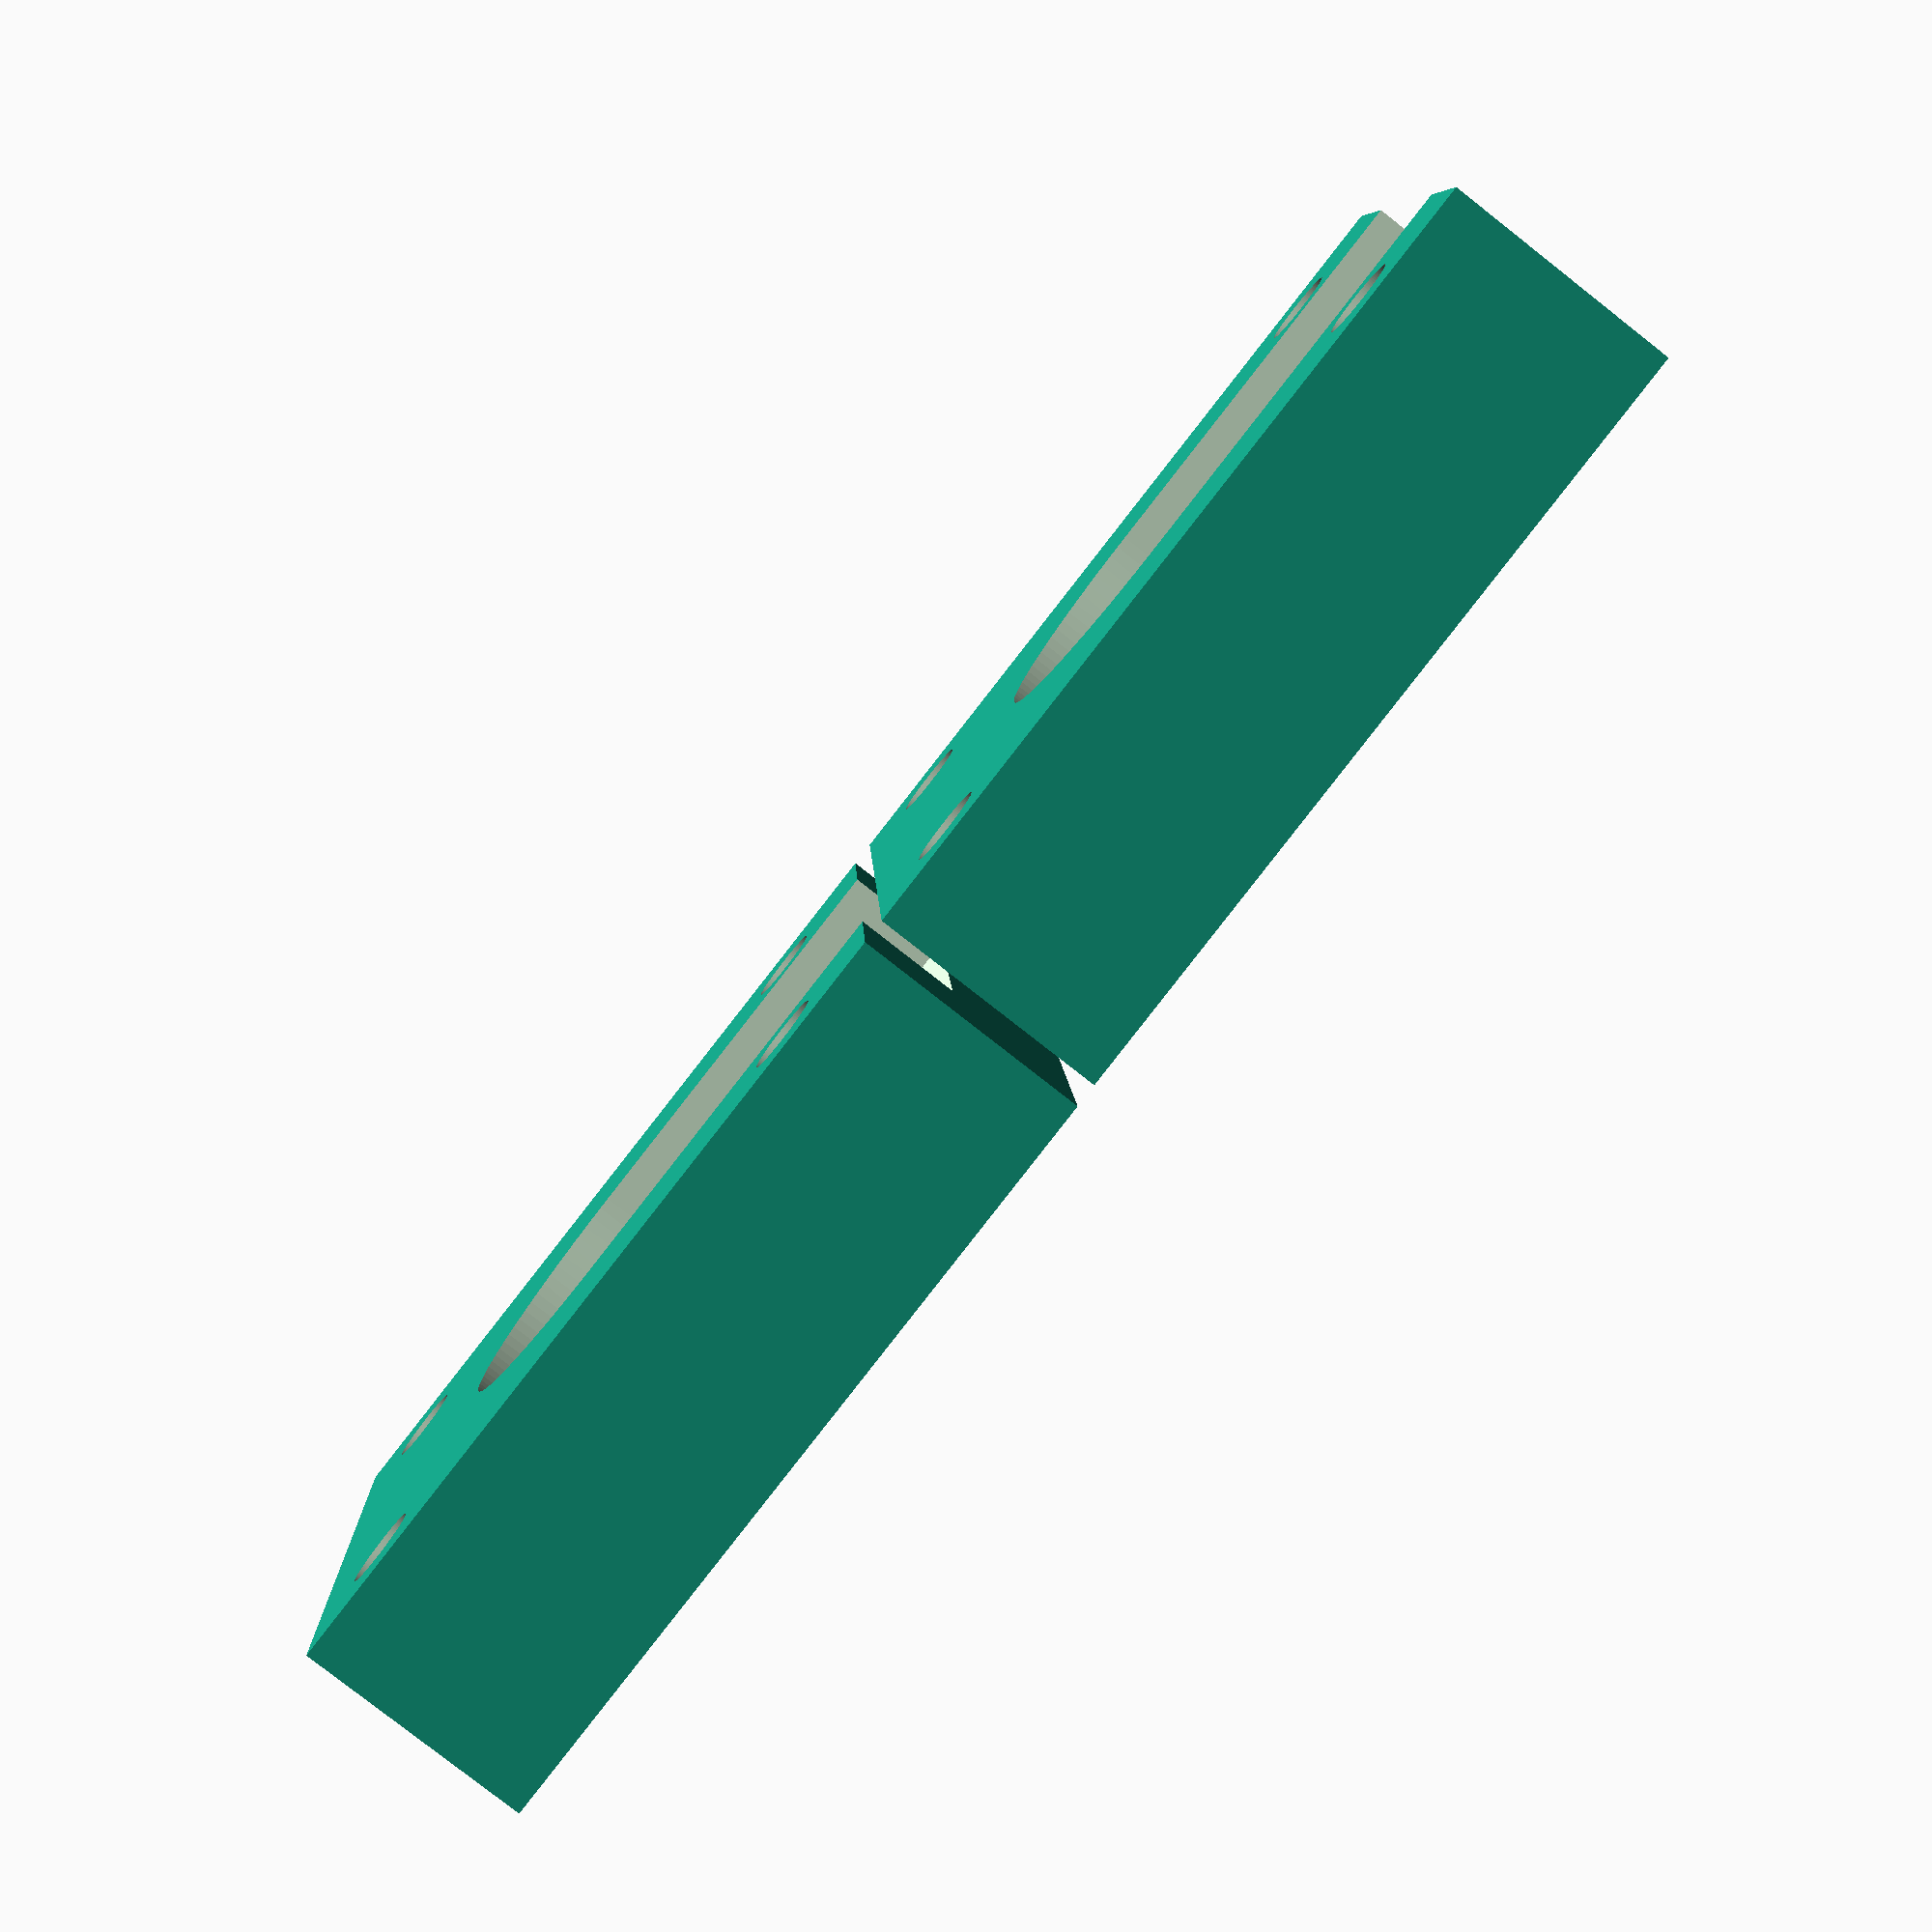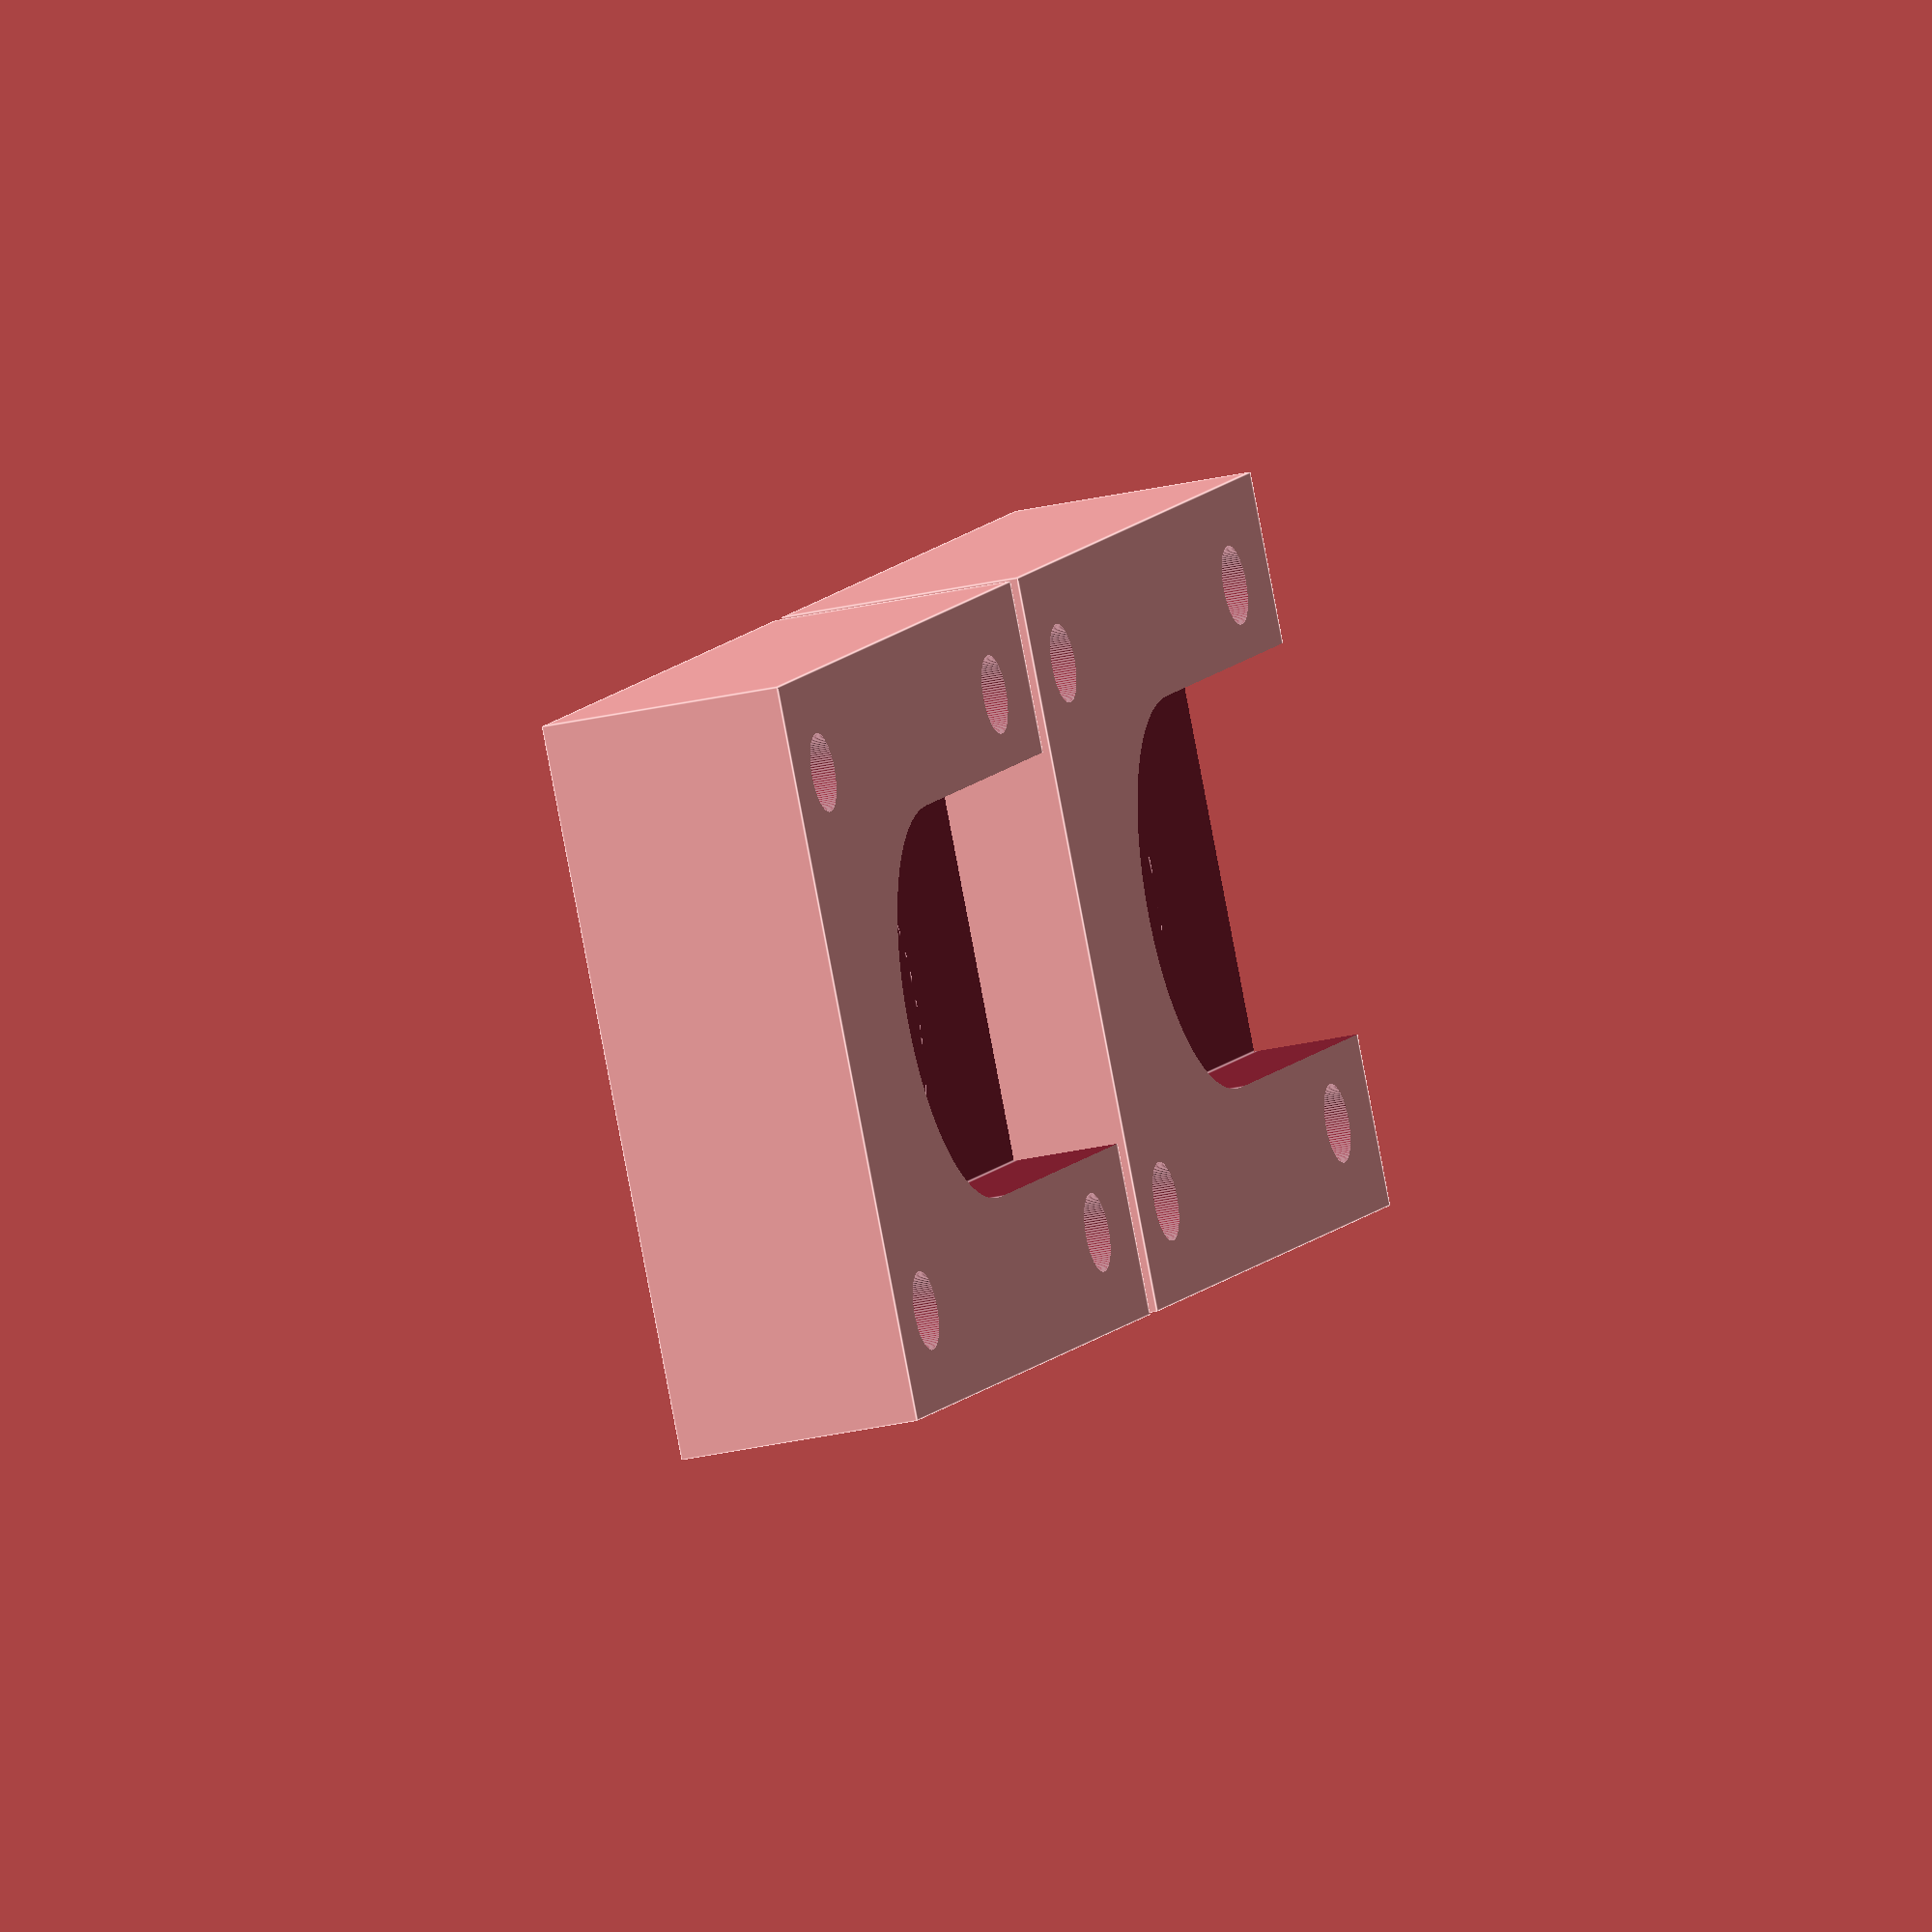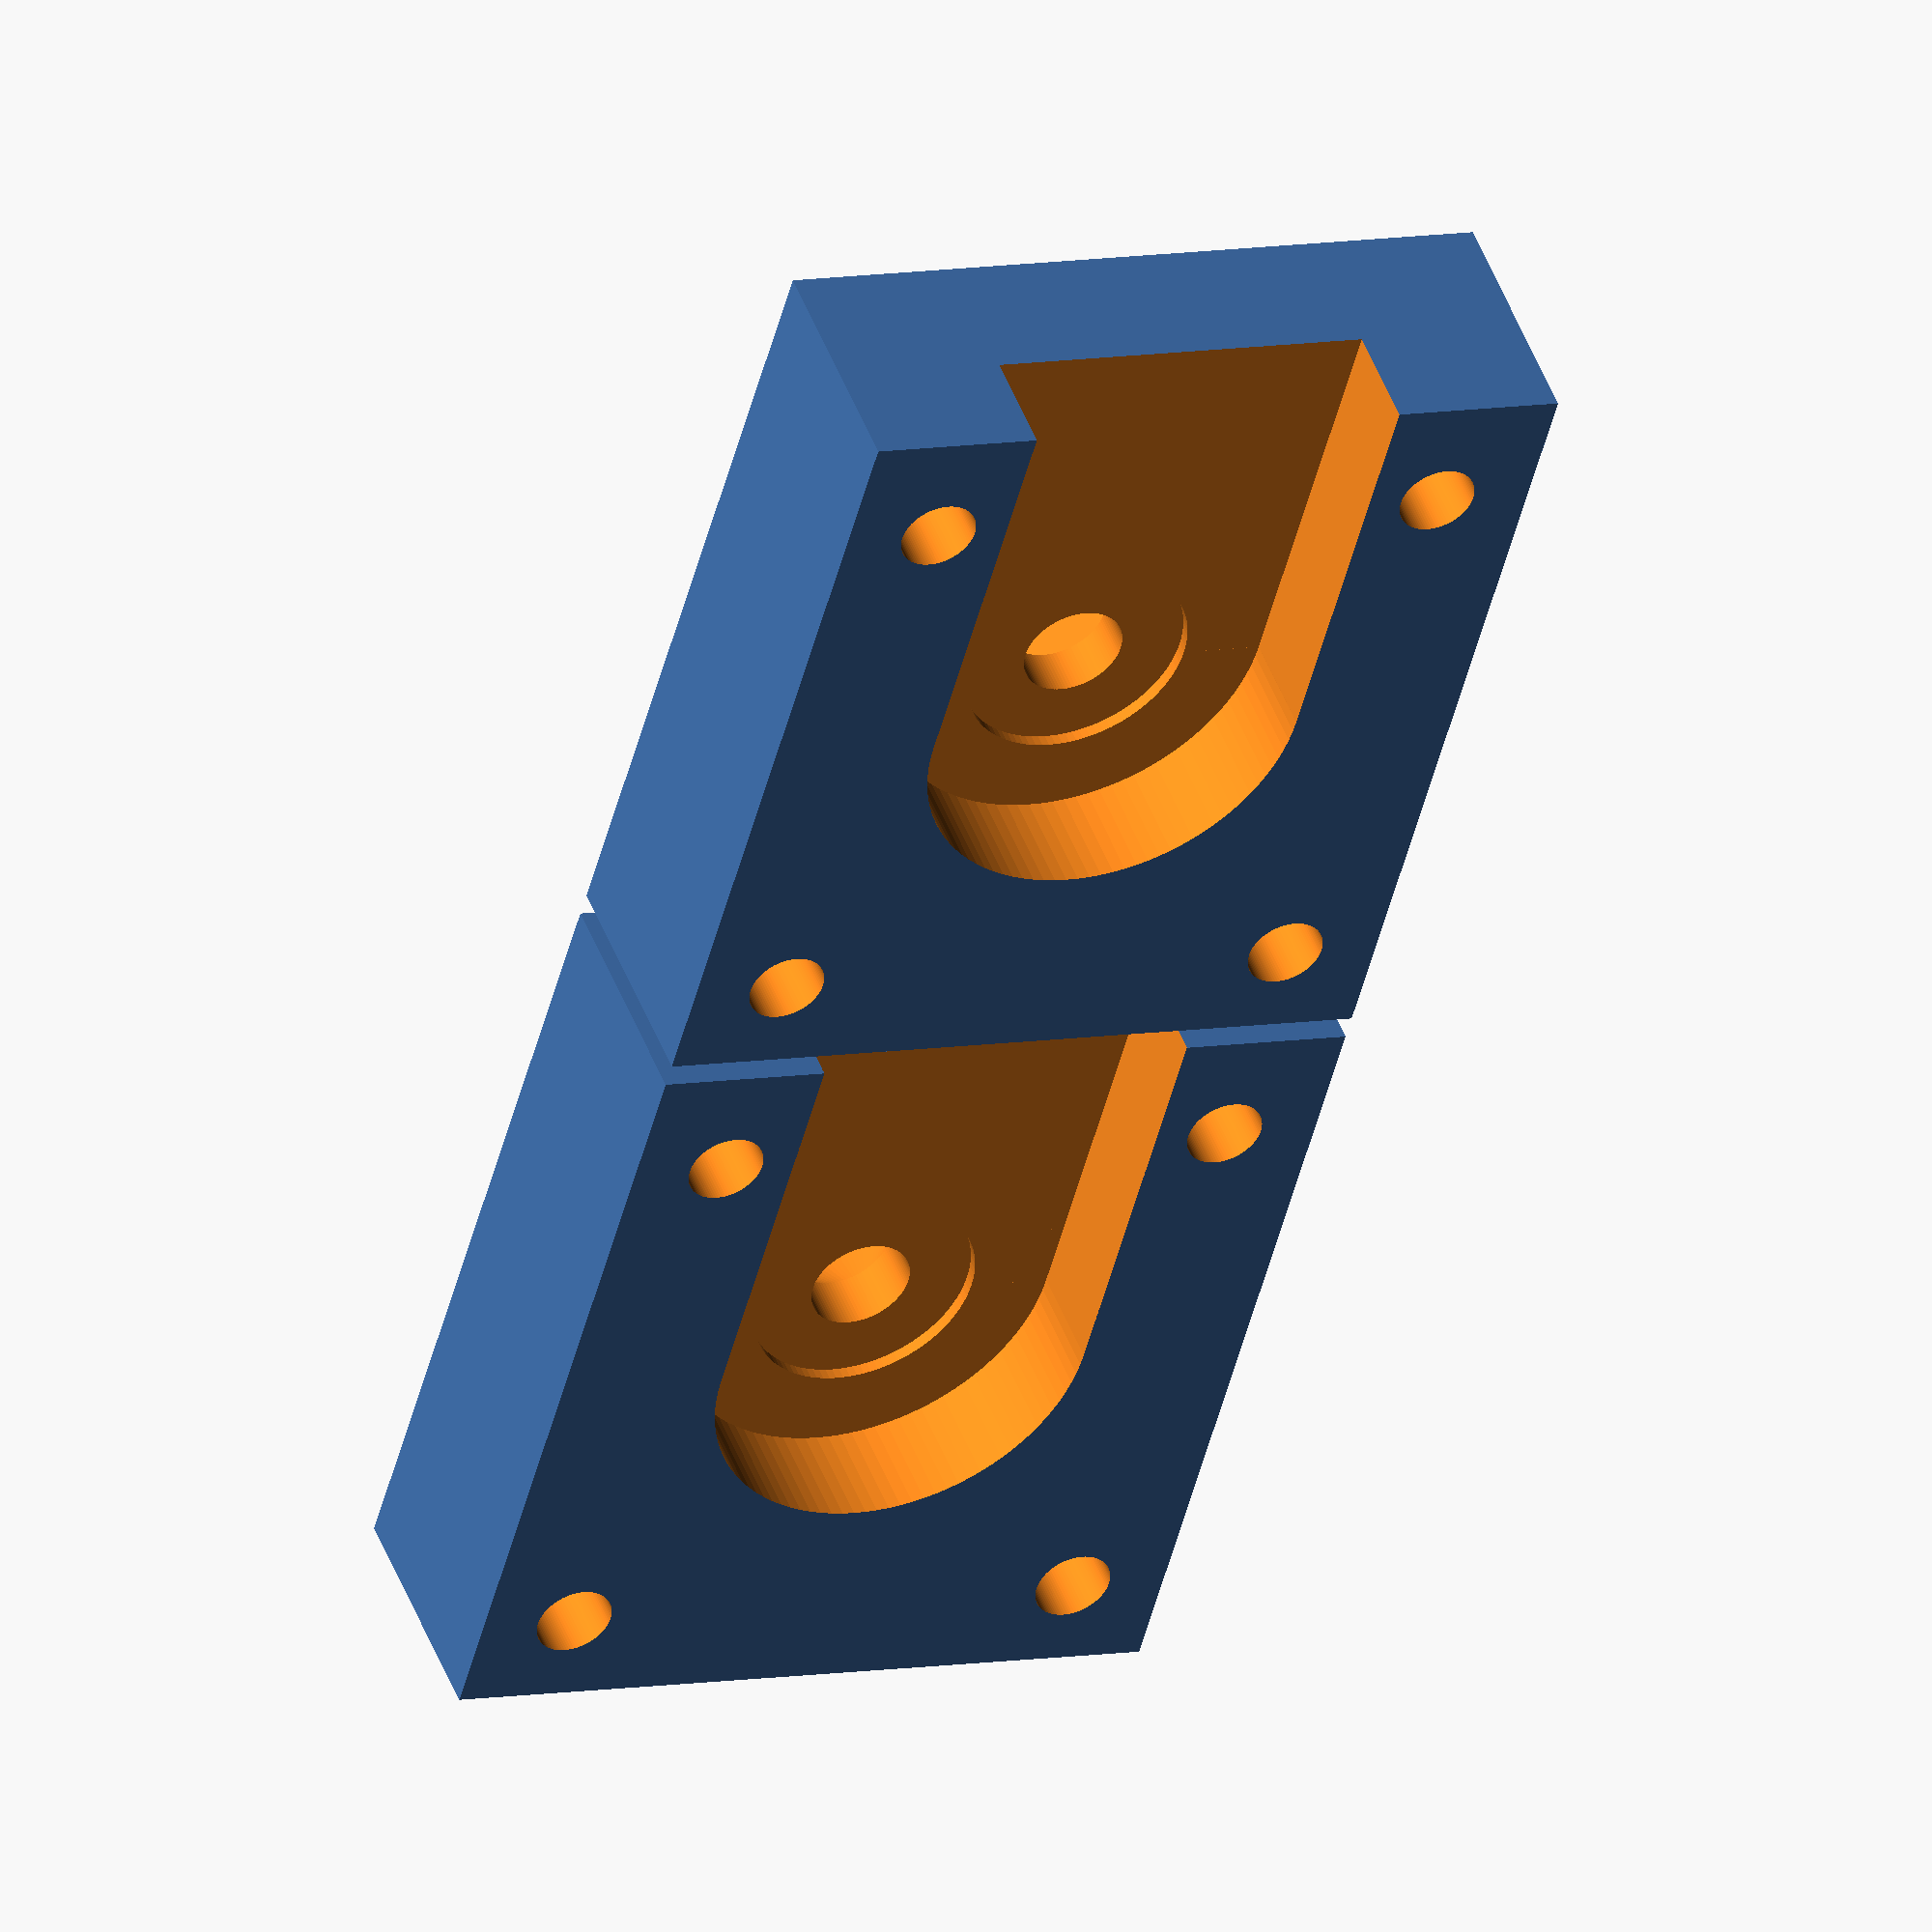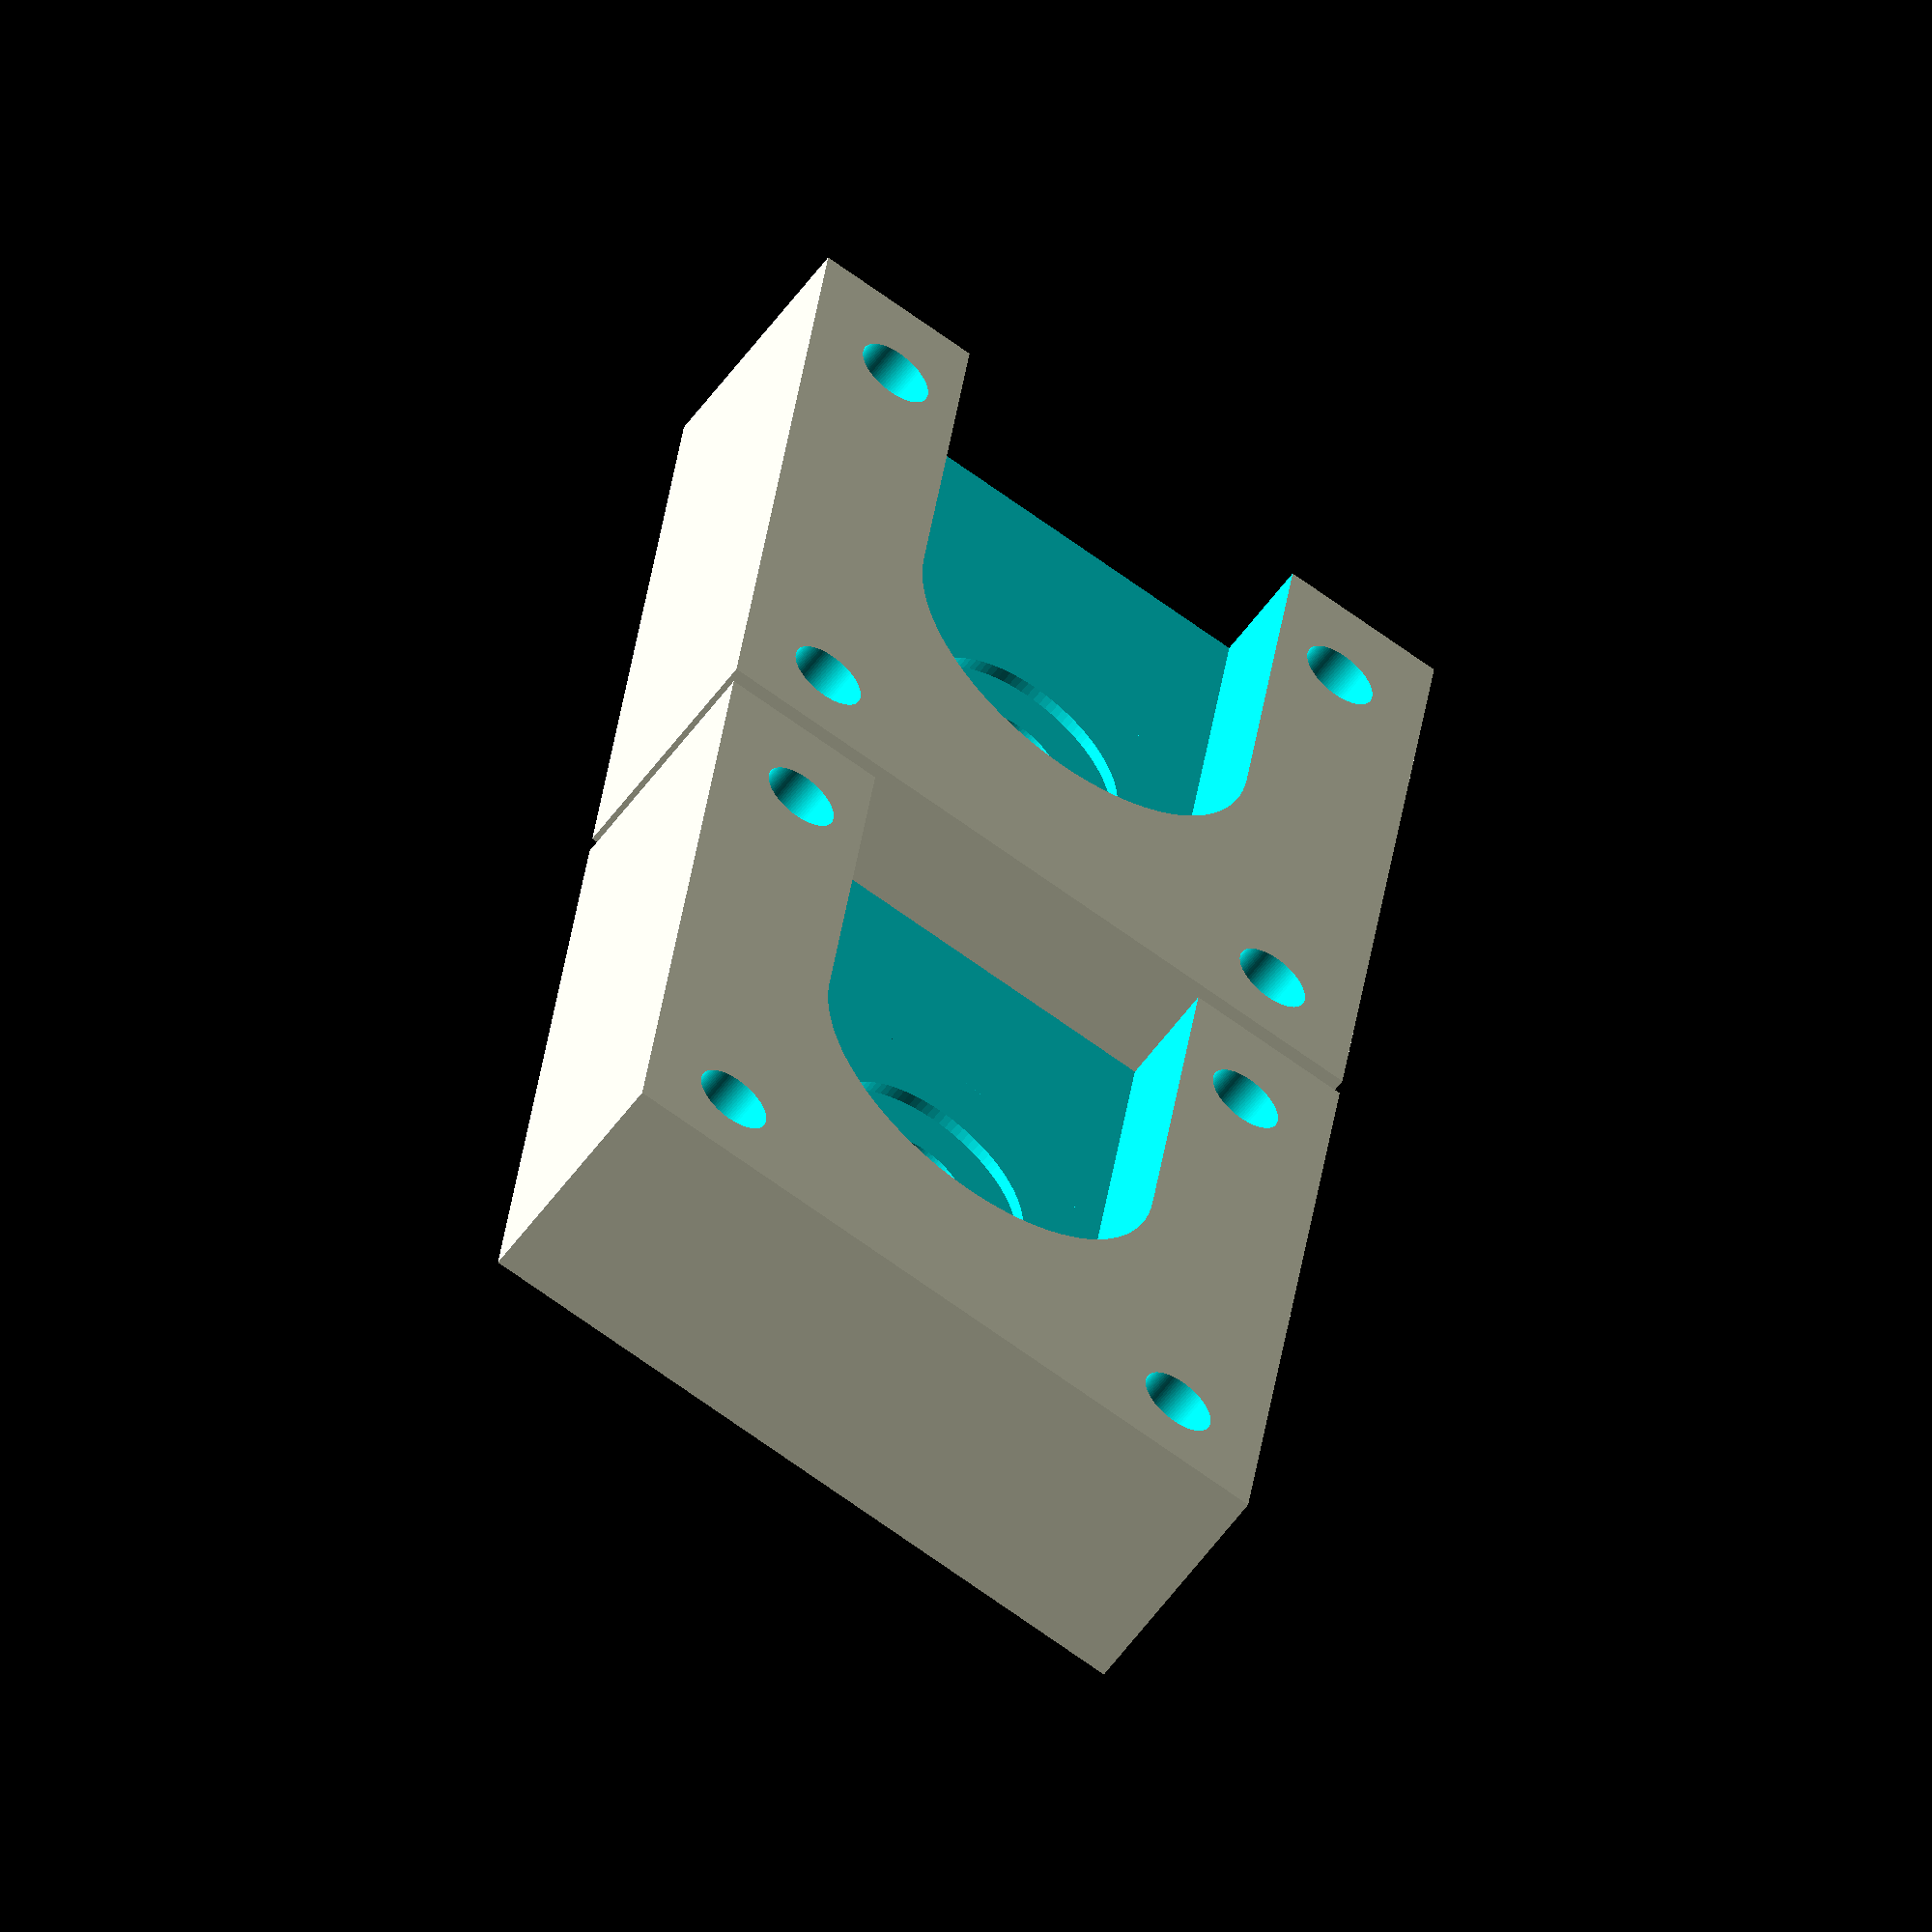
<openscad>
h_mount= 30;
w_mount = 34;

d_in=16;


dd_in=9.4;
dh_in=0.5;
hh=5.6;
$fn=100;

wdw=11;


module m3_hole(){
    translate([0,0,-2])cylinder(r=3.2, h=5, $fn=6);
    cylinder(r=1.6,h=30);
}


module m3_support(){
    cylinder(r=3,h=3);
    translate([0,0,3])cylinder(r1=3,r2=1.6,h=2);
}

module m4_support(){
    cylinder(r1=4,r2=2.1,h=2.8);
}

module m4_hole(){
    translate([0,0,-1.9])cylinder(r=7.8/2, h=5, $fn=6);
    cylinder(r=2.1,h=30);
}


module base(m4=false, m3_s=false, m4_s=false){
    difference(){
        cube([w_mount,h_mount,10]);
        translate([w_mount/2,h_mount/2,hh])cylinder(r=d_in/2,h=8);
        translate([w_mount/2,h_mount/2,hh-dh_in])cylinder(r=dd_in/2,h=8);
        if(m4){
            translate([w_mount/2,h_mount/2,0])m4_hole();
        }else{
            translate([w_mount/2,h_mount/2,0])cylinder(r=2.1,h=30);
            }
        translate([w_mount/2,(h_mount-d_in)/2,hh])cube([w_mount,d_in,8]);
        
        if(m4_s){
                translate([w_mount/2,h_mount/2,0])m4_support();
            }

        if(m3_s){
            translate([4,4,-1])rotate([0])m3_support();
            translate([w_mount-5,4,-1])rotate([0])m3_support();
            translate([w_mount-5,h_mount-4,-1])rotate([0])m3_support();
            translate([4,h_mount-4,-1])rotate([0])m3_support();
        }
            
        
        translate([4,4,-1])rotate([0])cylinder(r=1.6,h=30);
        translate([w_mount-5,4,-1])rotate([0])cylinder(r=1.6,h=30);
        translate([w_mount-5,h_mount-4,-1])rotate([0])cylinder(r=1.6,h=30);
        translate([4,h_mount-4,-1])rotate([0])cylinder(r=1.6,h=30);
        }
    }


base(m3_s=true, m4_s=true);

translate([w_mount+1,0,0])base(m4=true);
</openscad>
<views>
elev=80.7 azim=356.8 roll=51.9 proj=p view=wireframe
elev=28.3 azim=325.8 roll=289.4 proj=o view=edges
elev=313.1 azim=285.0 roll=340.0 proj=o view=solid
elev=236.4 azim=97.6 roll=215.3 proj=o view=solid
</views>
